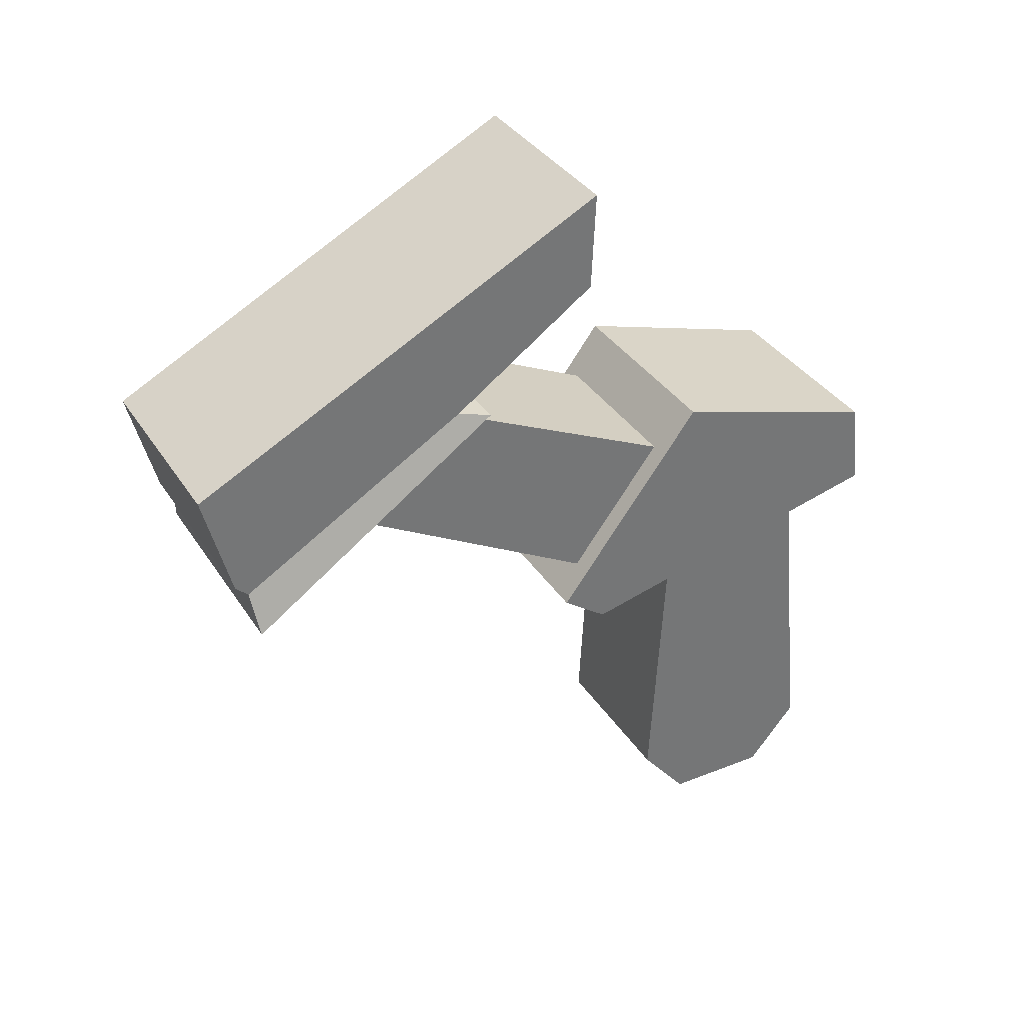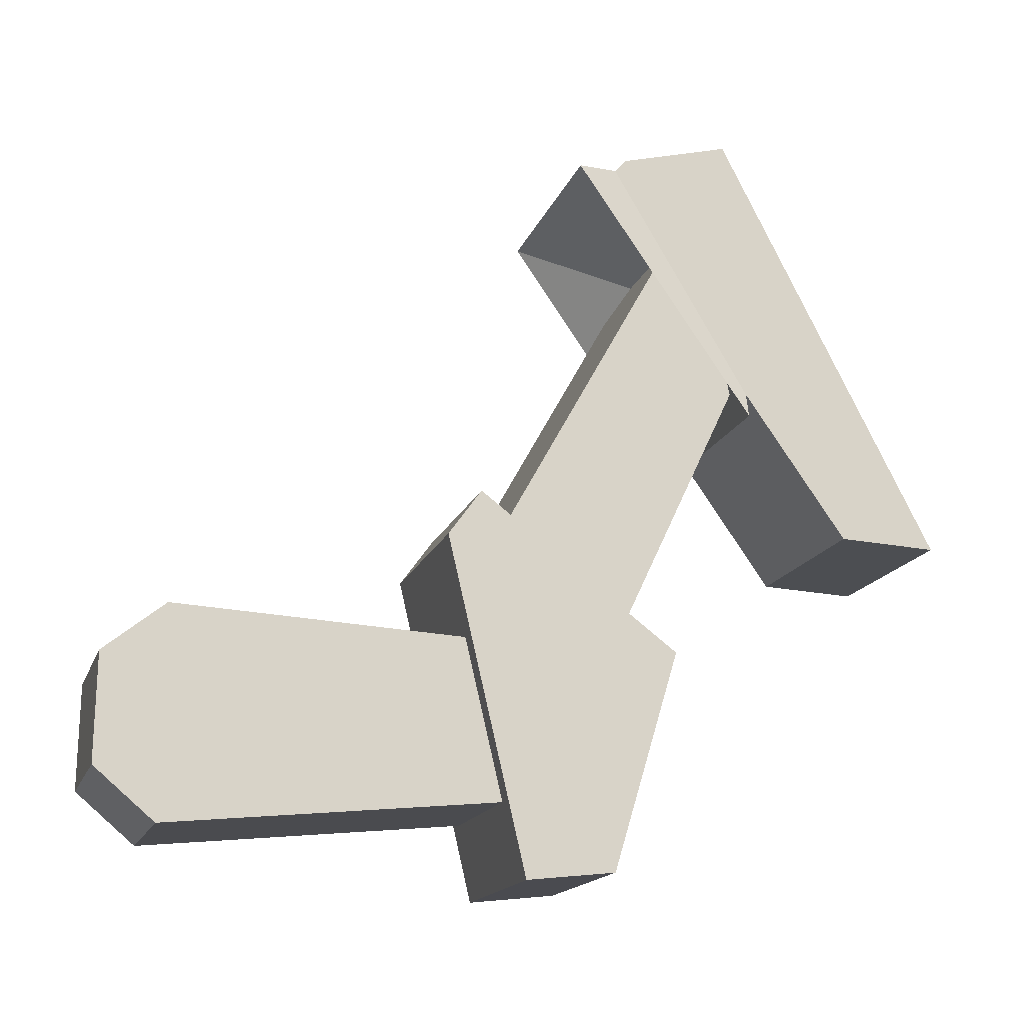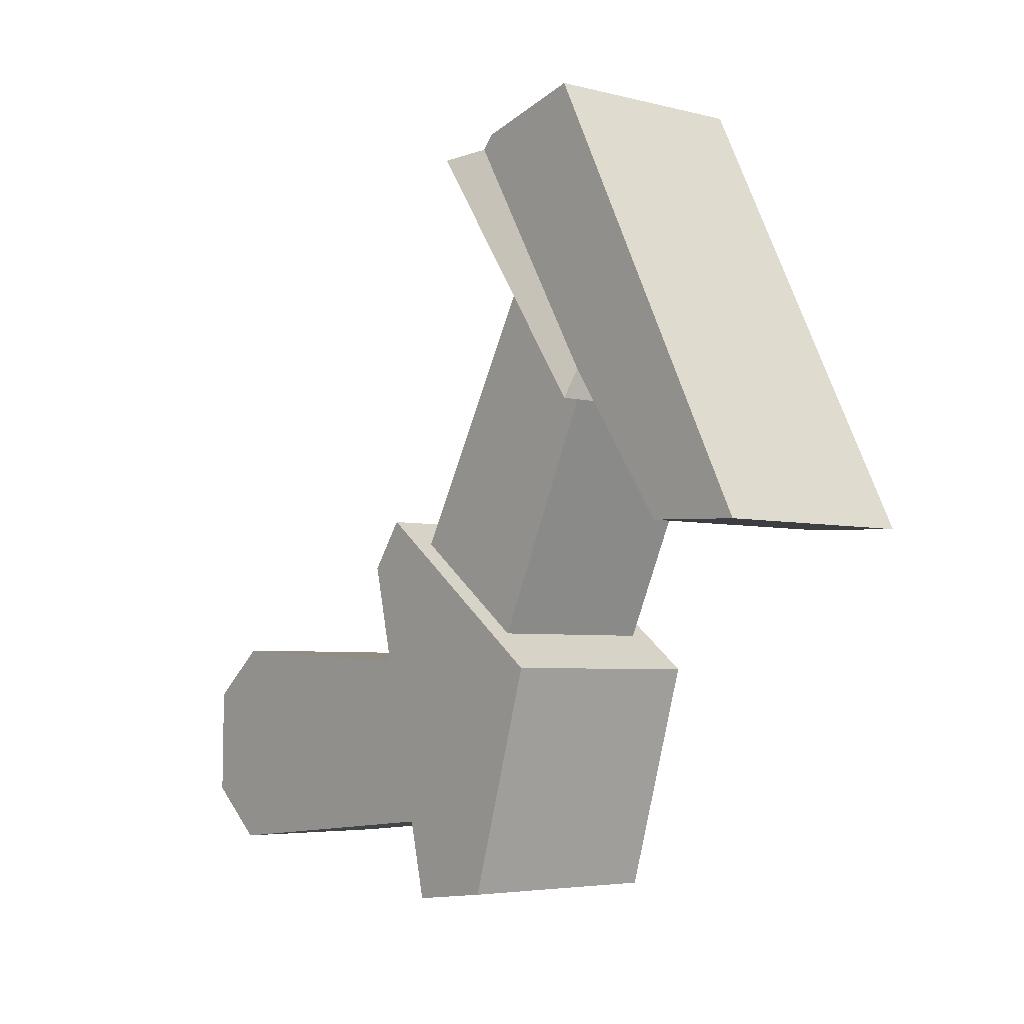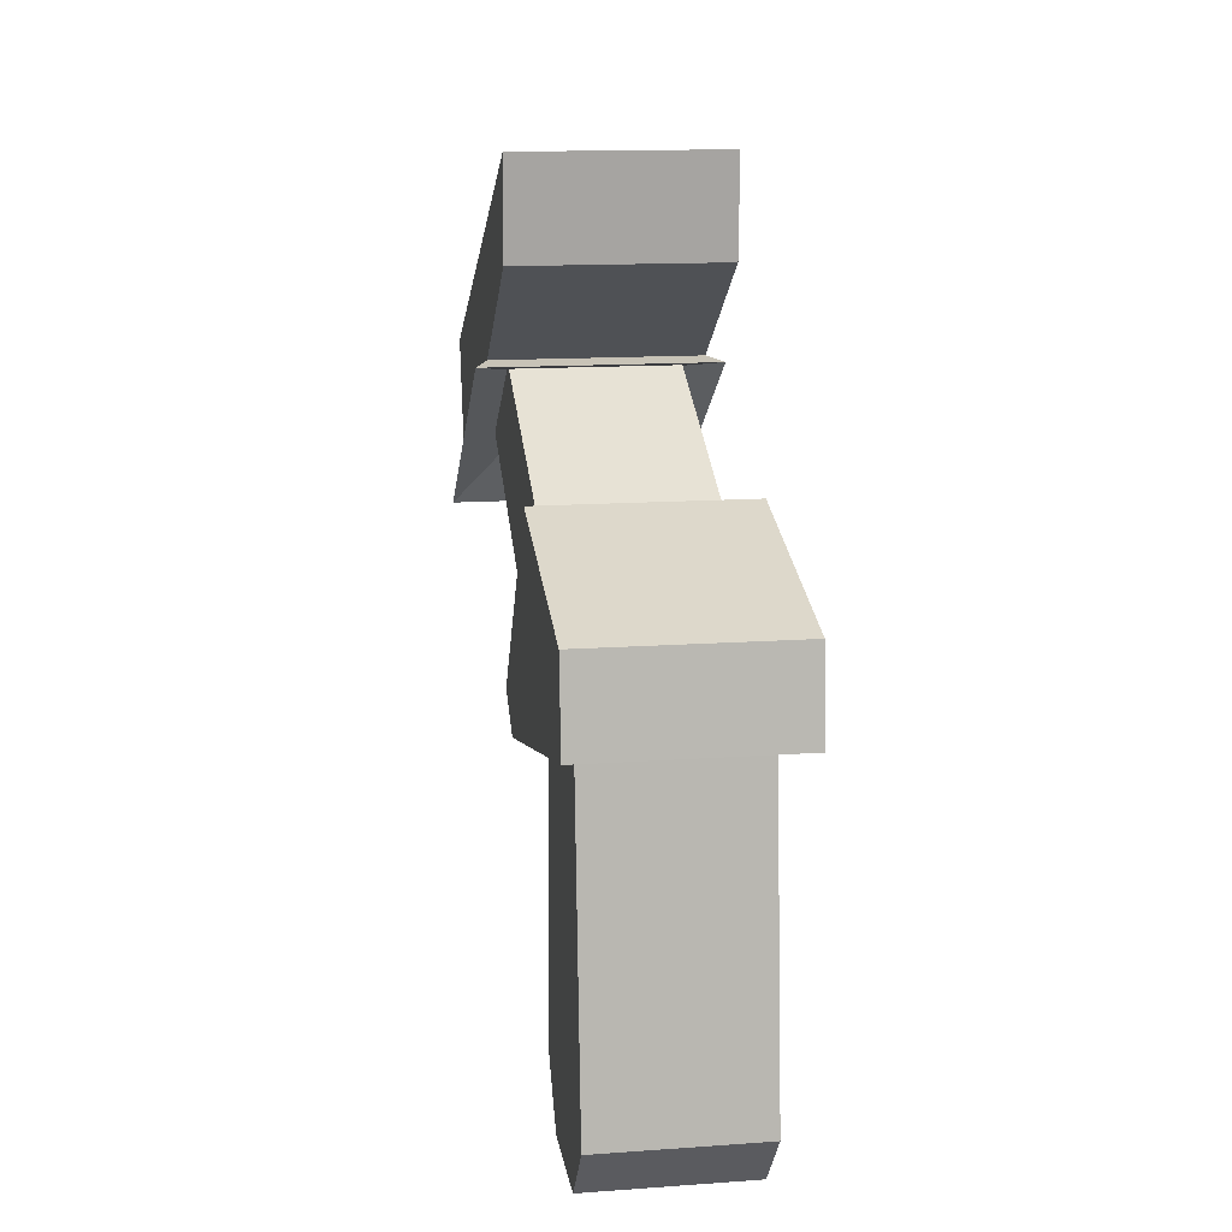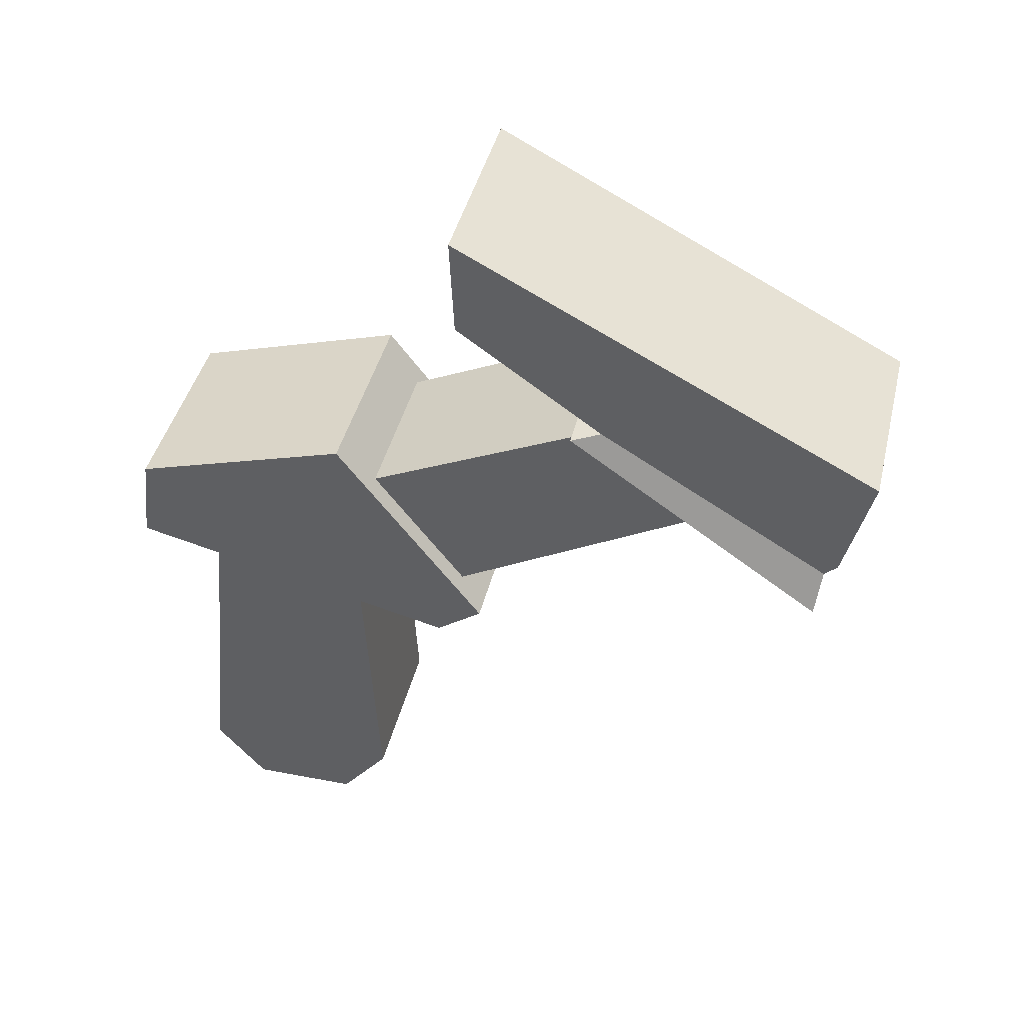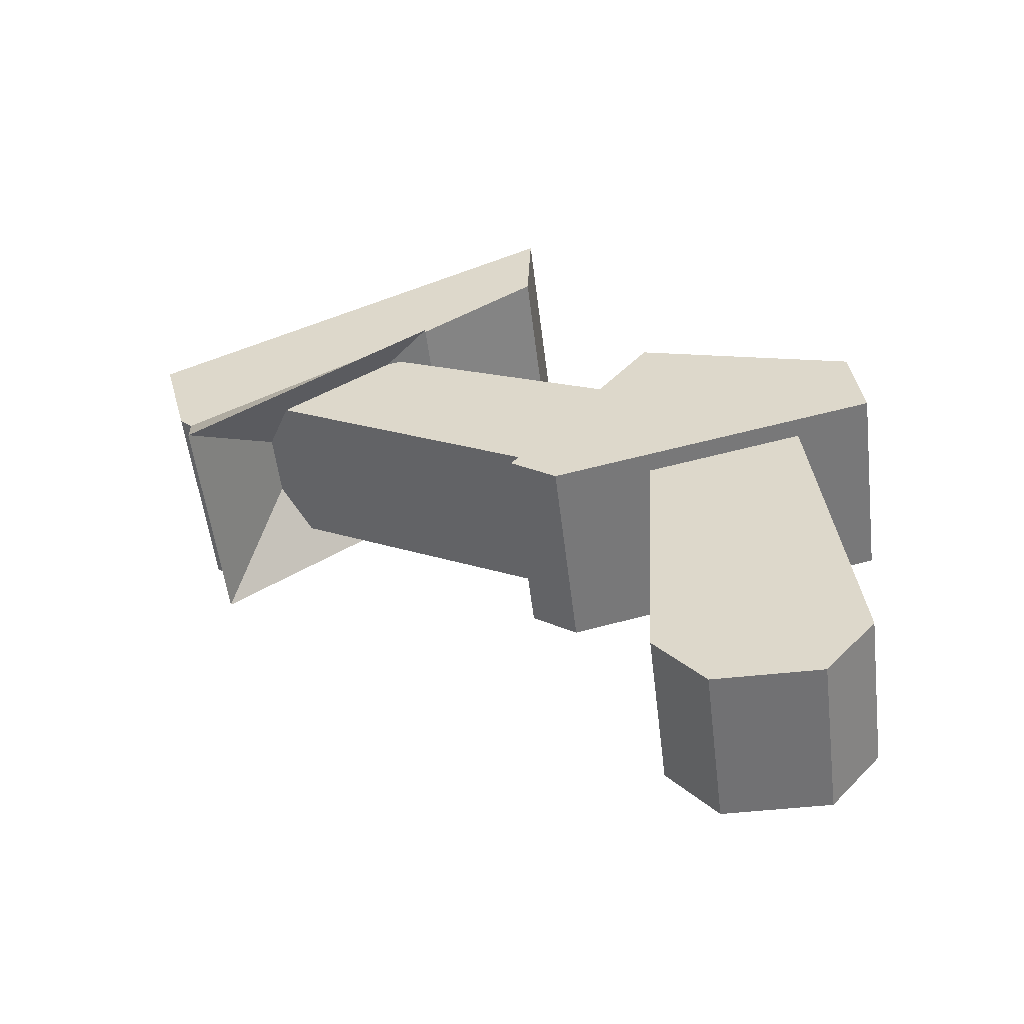
<metadata>
{"format":"obj","ext":"obj","renderer":"f3d","projection":"perspective","resolution":1024,"background":"white","views":[{"elev":35.2,"azim":61.6,"up":"+Y"},{"elev":-16.2,"azim":74.0,"up":"+Z"},{"elev":-4.5,"azim":140.5,"up":"+Z"},{"elev":14.2,"azim":171.1,"up":"+Y"},{"elev":42.6,"azim":-76.5,"up":"+Y"},{"elev":-55.5,"azim":97.0,"up":"+Y"}]}
</metadata>
<code>
o robo_Untitled.015
v -0.117 0.6092 0.1121
v 0.122 0.6092 0.1121
v -0.117 -0.02774 0.1462
v 0.122 -0.02772 0.1462
v -0.117 0.6206 -0.0887
v 0.122 0.6206 -0.08866
v -0.1169 -0.03155 -0.1534
v 0.122 -0.03153 -0.1533
v -0.117 -0.1165 0.07479
v 0.122 -0.1165 0.07483
v -0.117 -0.1185 -0.07973
v 0.122 -0.1185 -0.07969
v -0.1218 0.01344 -0.08317
v -0.1218 -0.0549 -0.04245
v -0.1218 -0.05381 0.0371
v -0.1218 0.01562 0.07593
v -0.1218 0.08397 0.03521
v -0.1218 0.08288 -0.04434
v -0.1465 0.4041 0.3313
v 0.1514 0.404 0.3313
v -0.1465 0.3561 0.2646
v 0.1514 0.356 0.2646
v -0.1464 0.6925 0.1137
v 0.1515 0.6925 0.1137
v -0.1464 0.5972 -0.2012
v 0.1515 0.5971 -0.2011
v -0.1465 0.4694 -0.2153
v 0.1514 0.4693 -0.2153
v -0.1171 0.7194 0.7805
v 0.1219 0.7193 0.7806
v -0.1171 0.4152 0.2355
v 0.1219 0.4151 0.2355
v -0.1171 0.884 0.7046
v 0.1219 0.8839 0.7046
v -0.117 0.6175 0.1421
v 0.122 0.6175 0.1421
v -0.1475 0.7854 0.9119
v 0.1519 0.7854 0.912
v -0.1474 0.6281 0.871
v 0.1519 0.6281 0.8711
v -0.1473 1.102 0.296
v 0.152 1.102 0.2961
v -0.1473 0.9601 0.3024
v 0.152 0.9601 0.3025
v -0.1474 0.6108 0.8523
v 0.1519 0.6108 0.8524
v -0.1474 0.8114 0.5147
v 0.152 0.8114 0.5148
v -0.1674 0.5497 0.8447
v 0.1719 0.5497 0.8447
v -0.1673 0.8075 0.4741
v 0.172 0.8075 0.4741
v 0.00225 0.7599 0.7111
v -0.1514 0.8013 0.6773
v -0.1514 0.7509 0.6797
v -0.1514 0.7278 0.7247
v -0.1515 0.7552 0.7671
v -0.1515 0.8056 0.7646
v -0.1514 0.8287 0.7197
v -0.0825 0.936 0.3321
v 0.1024 0.936 0.3321
v -0.0825 0.9179 0.3579
v 0.1024 0.9179 0.358
v -0.09756 0.8998 0.3838
v 0.1175 0.8998 0.3838
v -0.09757 0.8817 0.4096
v 0.1175 0.8817 0.4096
v -0.1063 0.8636 0.4354
v 0.1262 0.8636 0.4355
v -0.1063 0.8455 0.4612
v 0.1262 0.8455 0.4613
f 40 38 37 39
f 42 41 37 38
f 48 47 43 44
f 49 50 46 45
f 52 51 47 48
f 60 61 63 62
f 51 49 45 47
f 36 35 33 34
f 27 28 22 21
f 28 27 25 26
f 54 55 56 57 58 59
f 26 24 20 22 28
f 44 43 41 42
f 33 35 31 29
f 4 2 1 3
f 5 7 11 9 3 1
f 9 10 4 3
f 11 12 10 9
f 10 12 8 6 2 4
f 13 14 15 16 17 18
f 26 25 23 24
f 8 7 5 6
f 12 11 7 8
f 32 30 29 31
f 22 20 19 21
f 24 23 19 20
f 23 25 27 21 19
f 36 34 30 32
f 44 42 38 40 46 48
f 50 52 48 46
f 45 46 40 39
f 50 49 53
f 49 51 53
f 51 52 53
f 52 50 53
f 64 65 67 66
f 68 69 71 70
f 41 43 47 45 39 37

</code>
